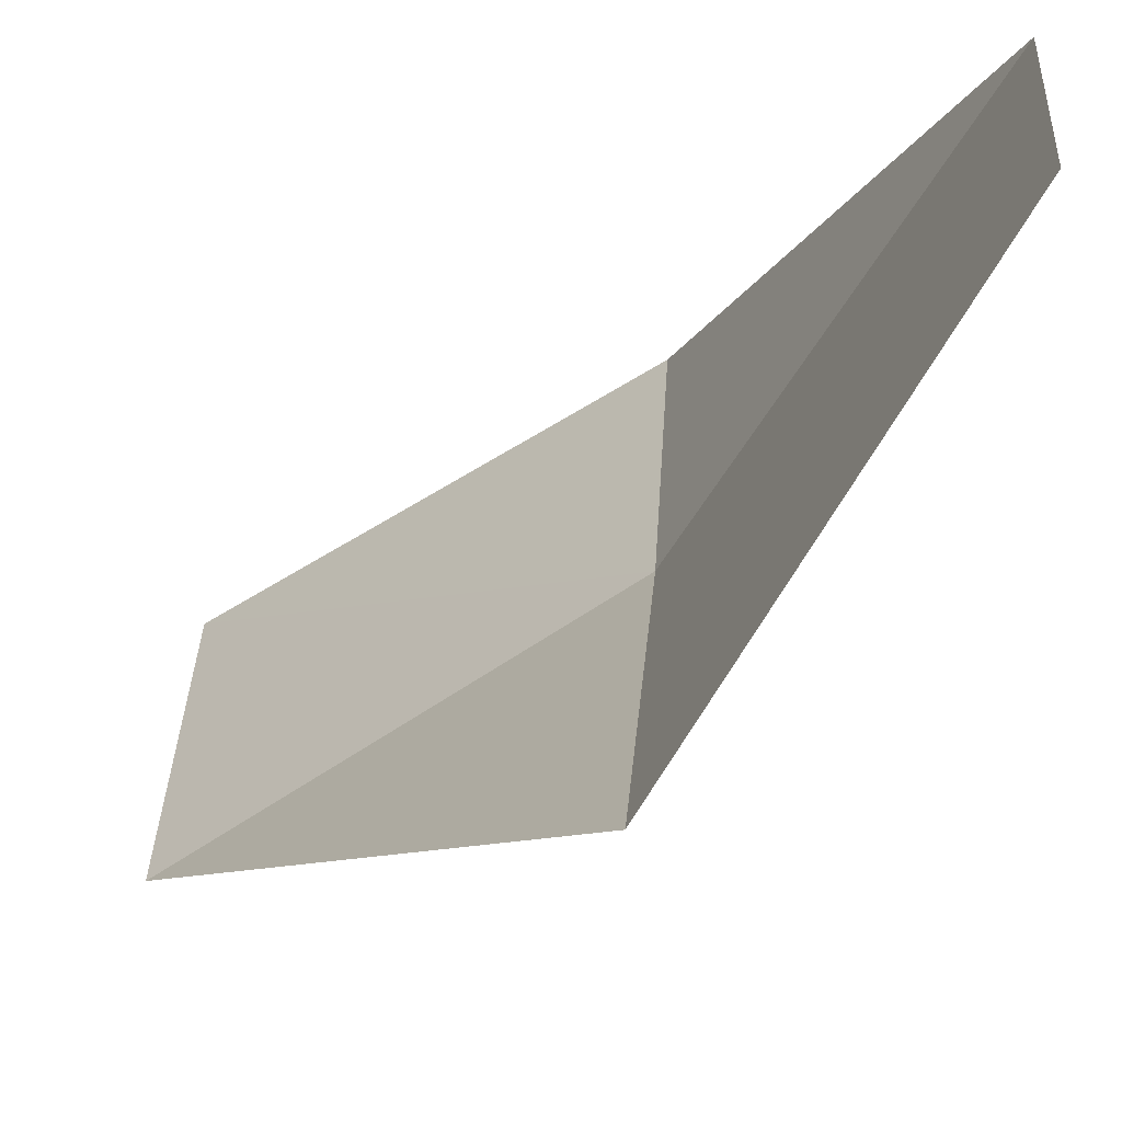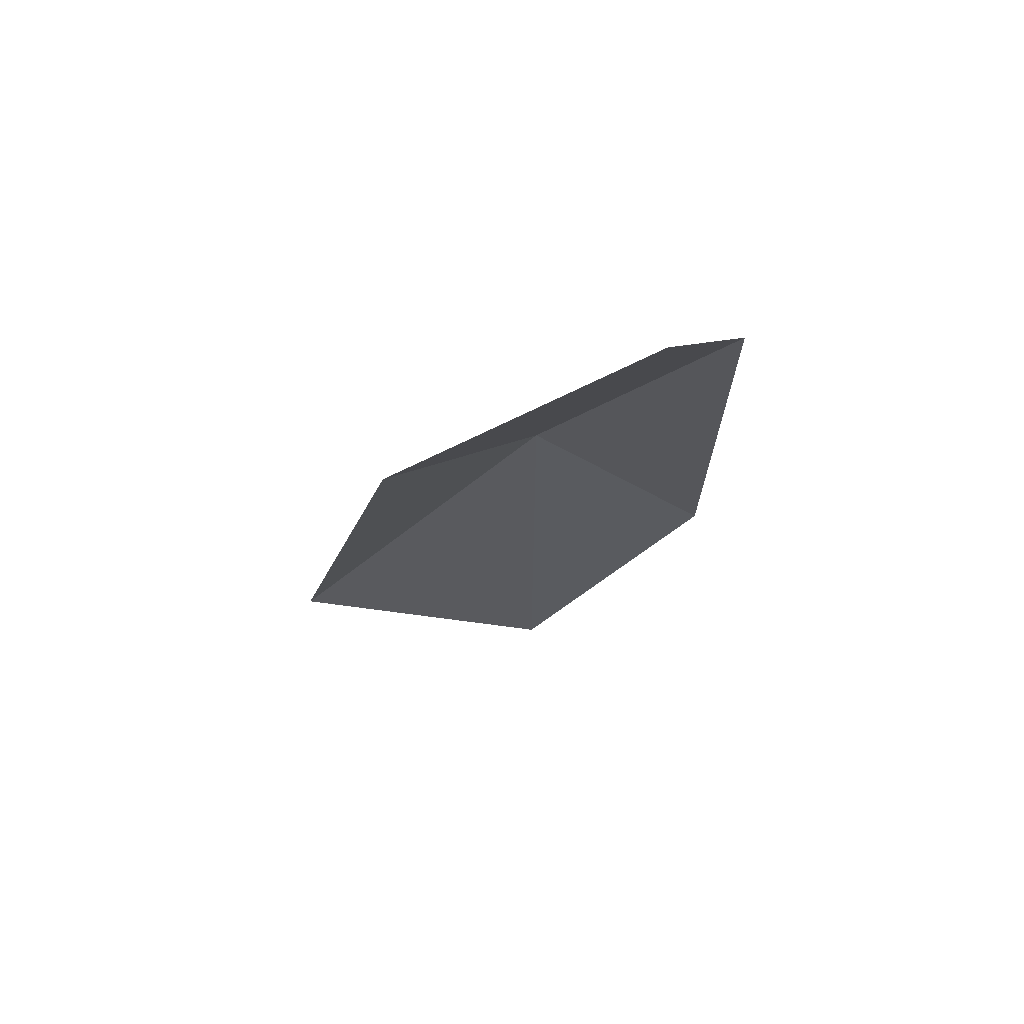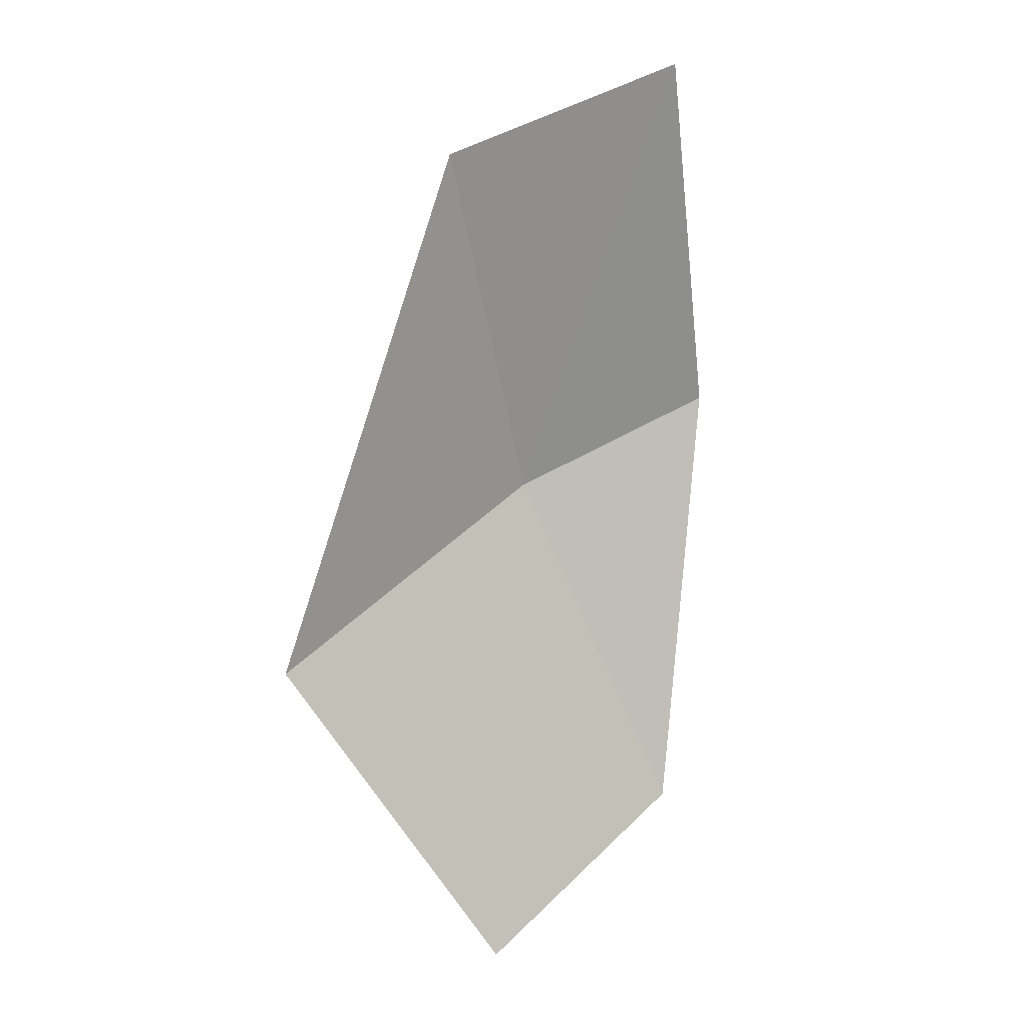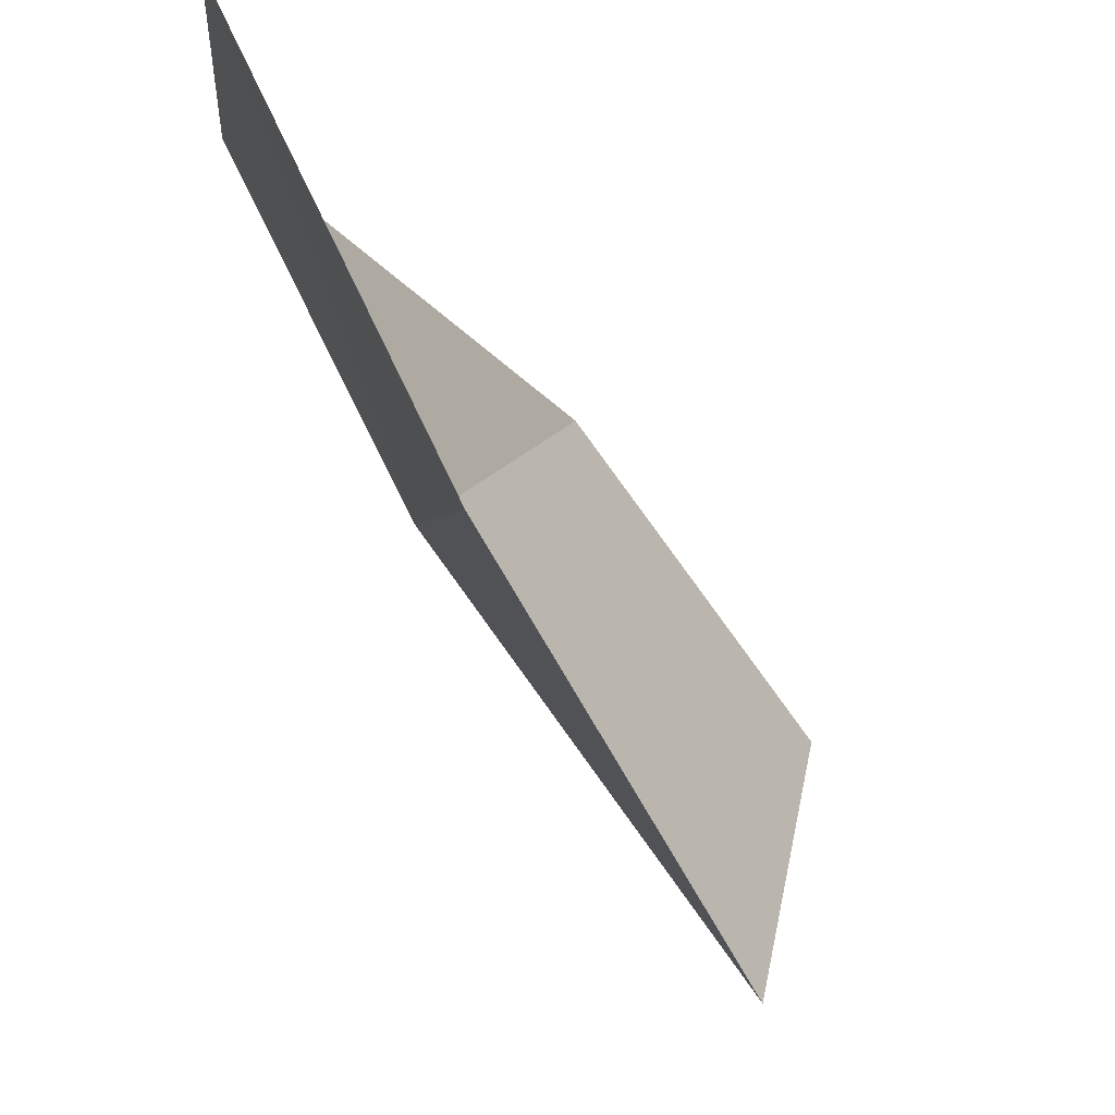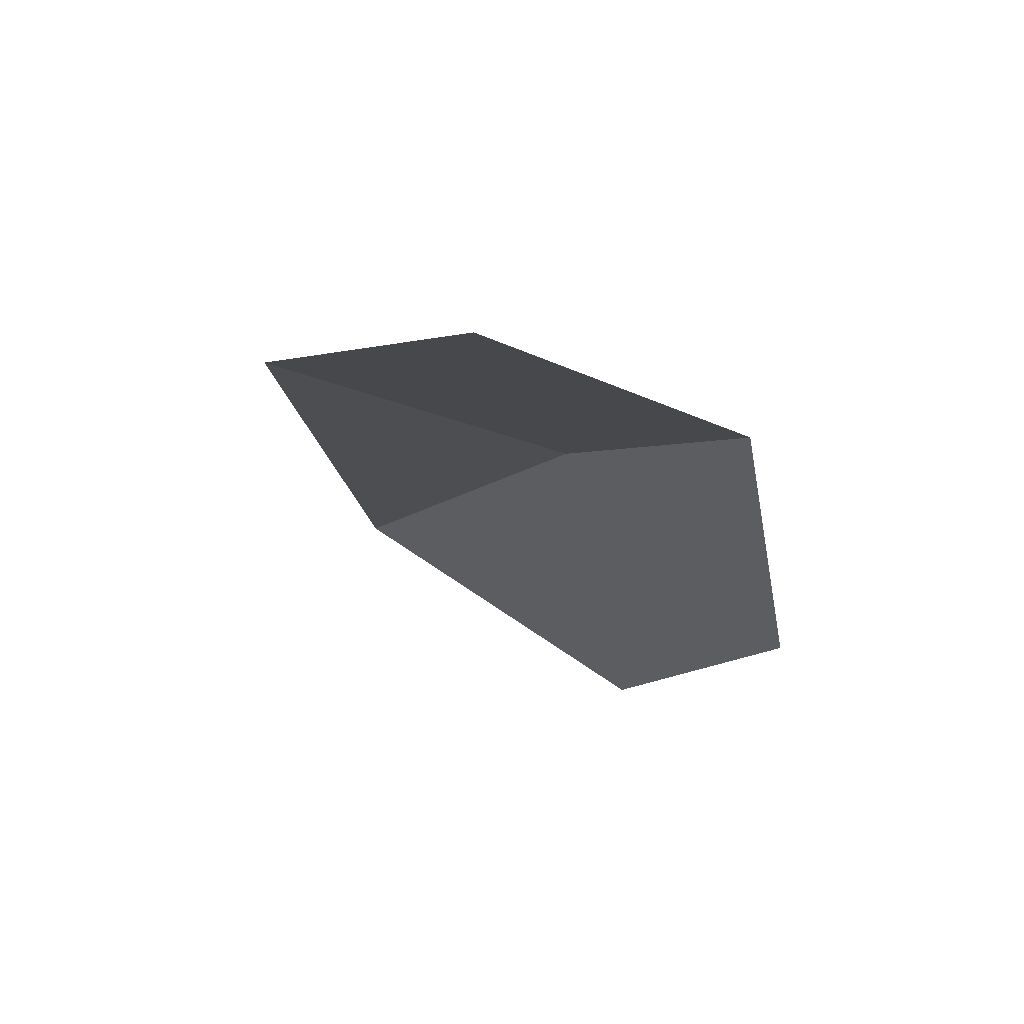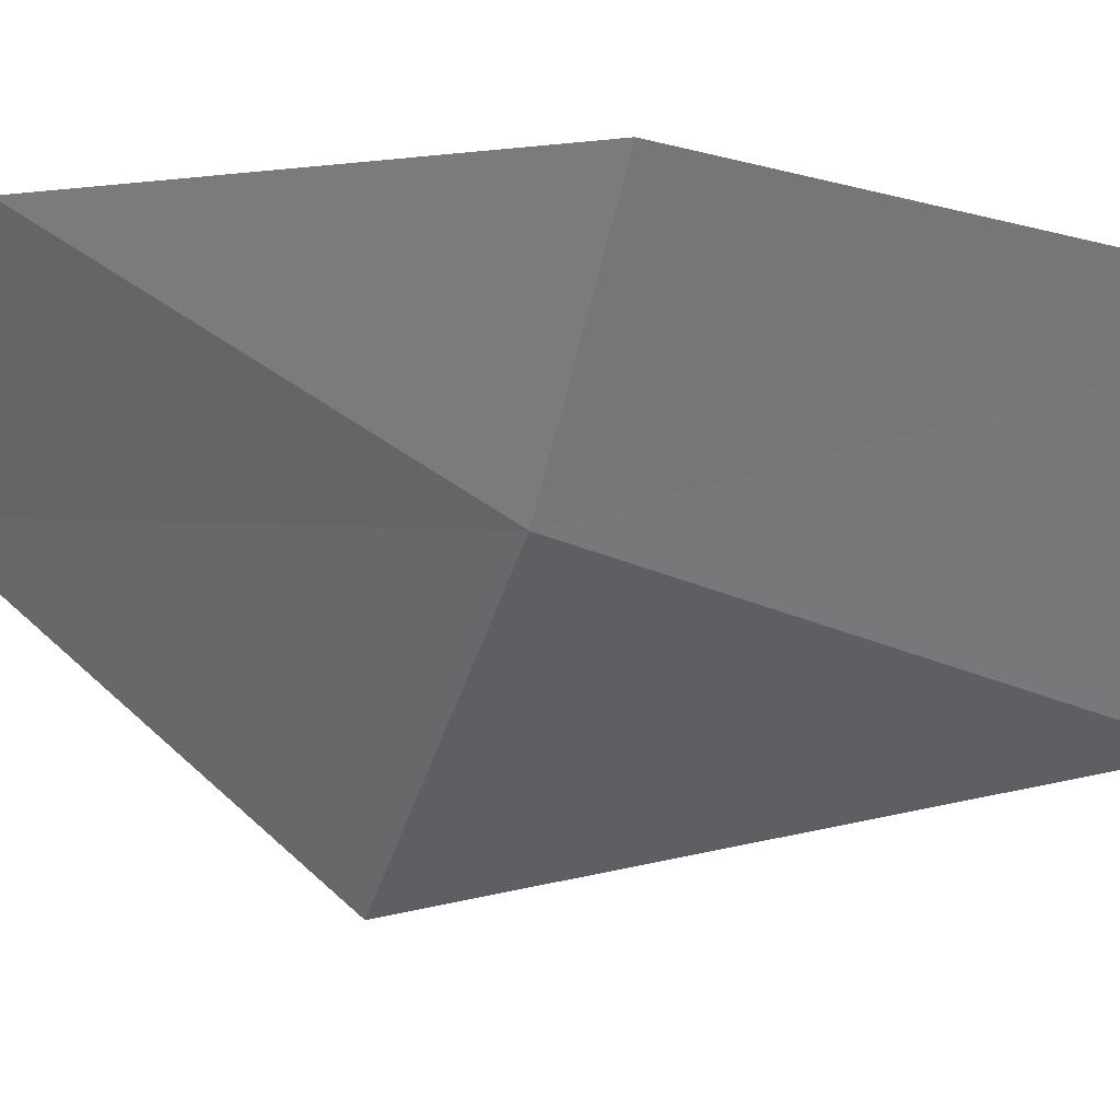
<metadata>
{"format":"obj","ext":"obj","renderer":"f3d","projection":"perspective","resolution":1024,"background":"white","views":[{"elev":-24.7,"azim":-5.6,"up":"+Z"},{"elev":47.7,"azim":-86.1,"up":"+Y"},{"elev":-20.4,"azim":-98.6,"up":"+Y"},{"elev":-18.2,"azim":-134.6,"up":"+Z"},{"elev":43.4,"azim":-47.7,"up":"+Y"},{"elev":4.0,"azim":144.0,"up":"+Z"}]}
</metadata>
<code>
v 8.644 -1.942 37.4
v 8.776 -2.433 37.39
v 8.815 -2.243 37.58
v 8.598 -2.181 37.14
v 8.67 -1.812 37.6
v 8.352 -1.708 37.28
v 8.38 -1.561 37.52
f 1 3 2
f 1 5 3
f 1 4 6
f 1 7 5
f 1 6 7
f 1 2 4

</code>
